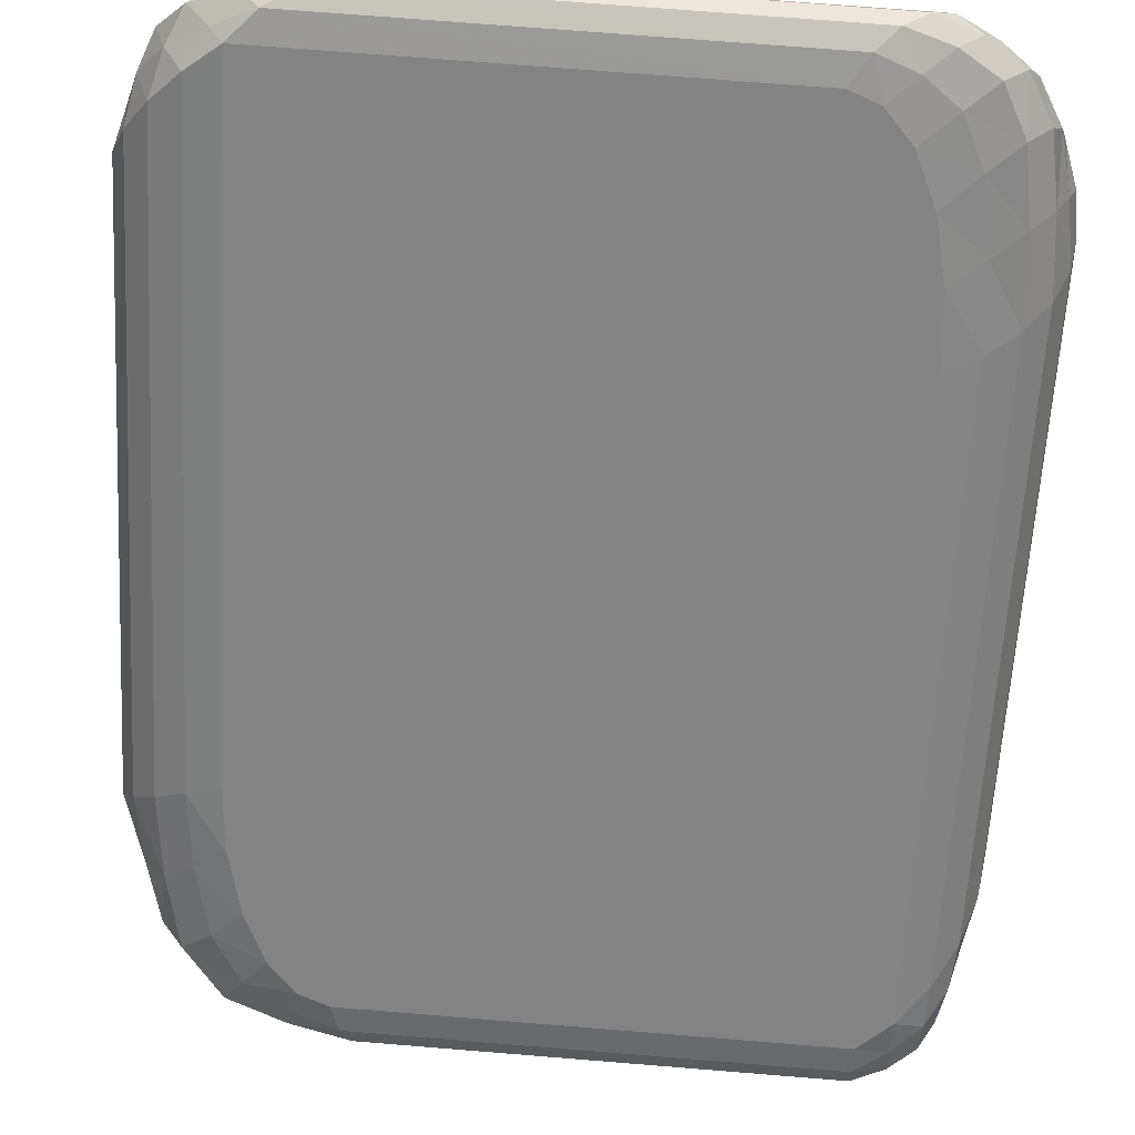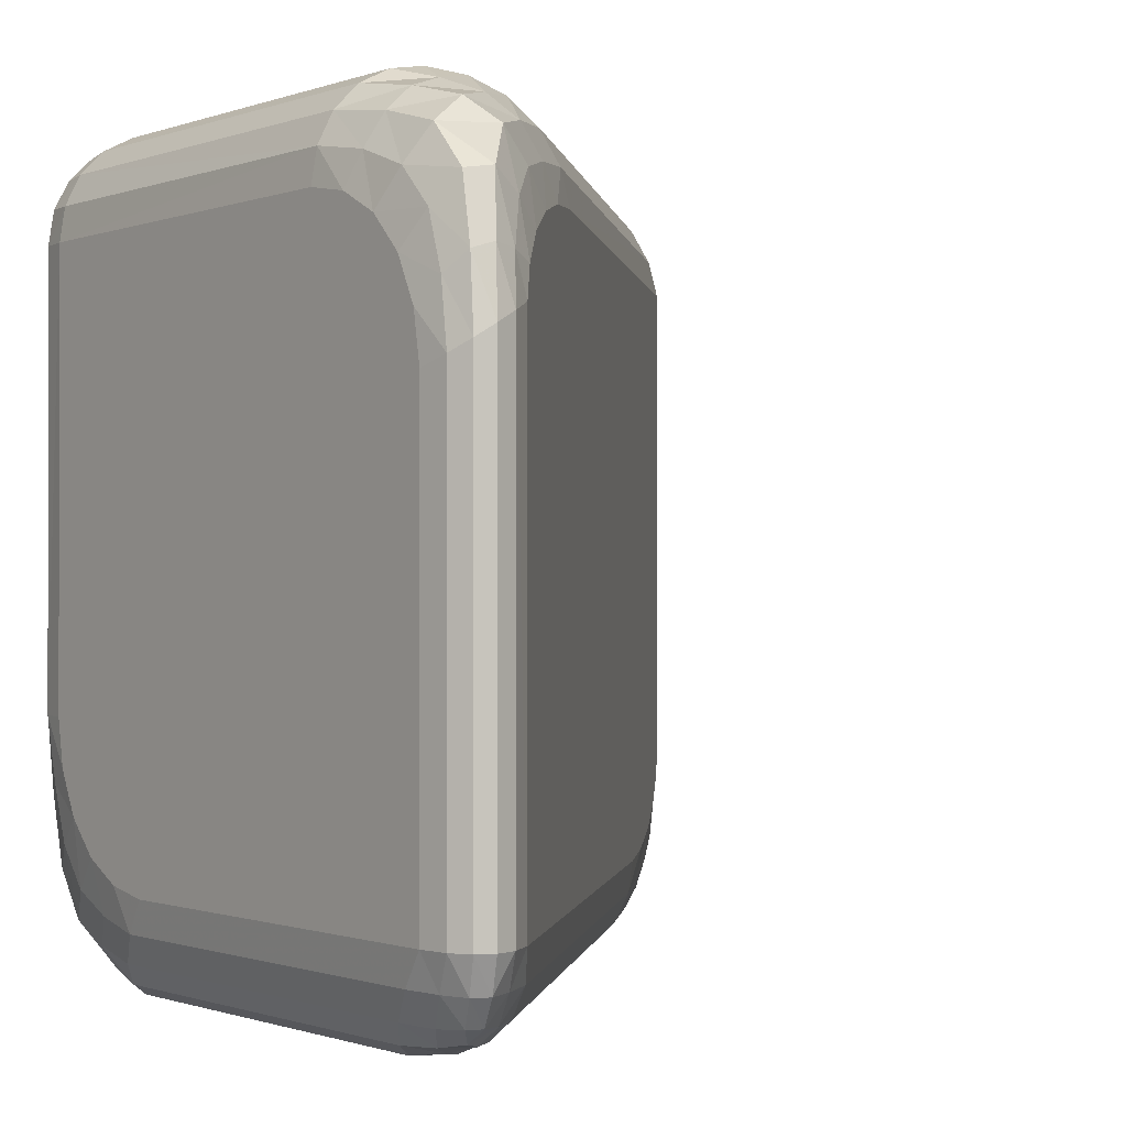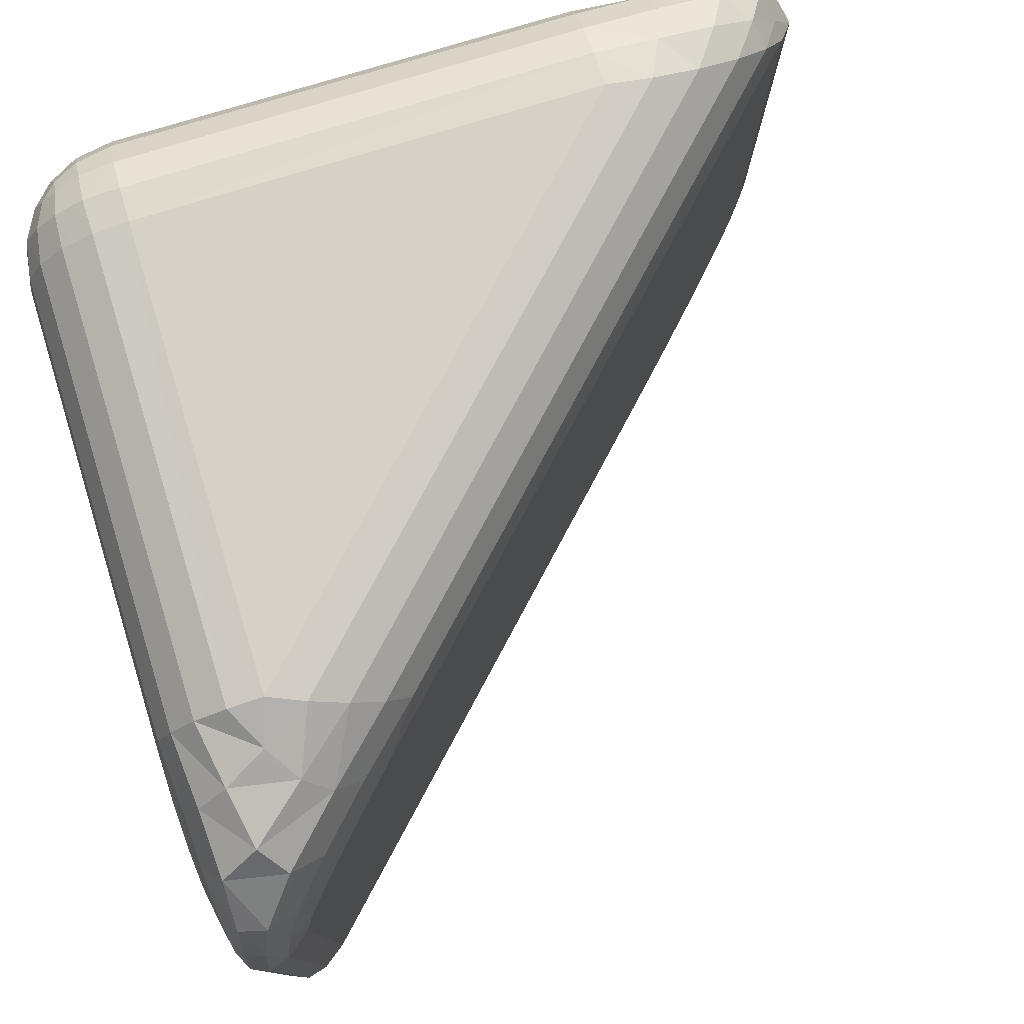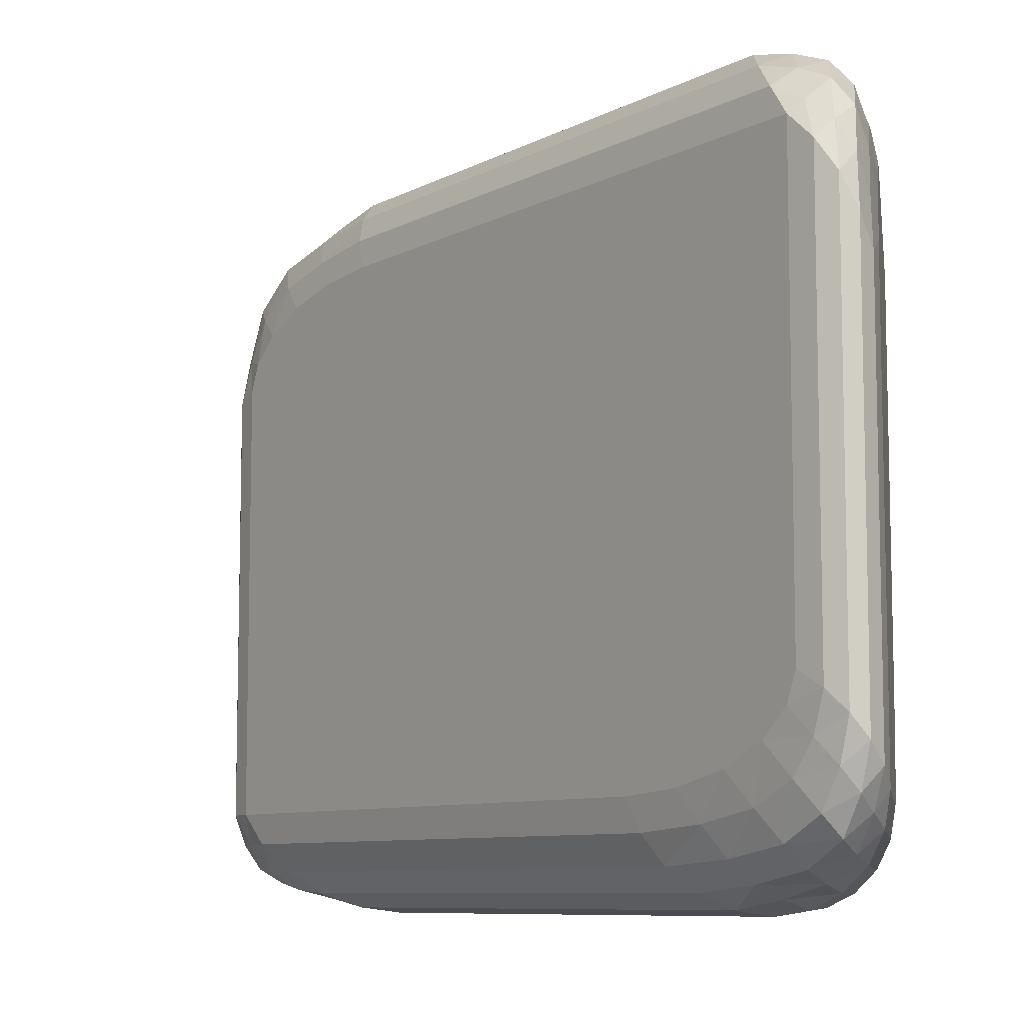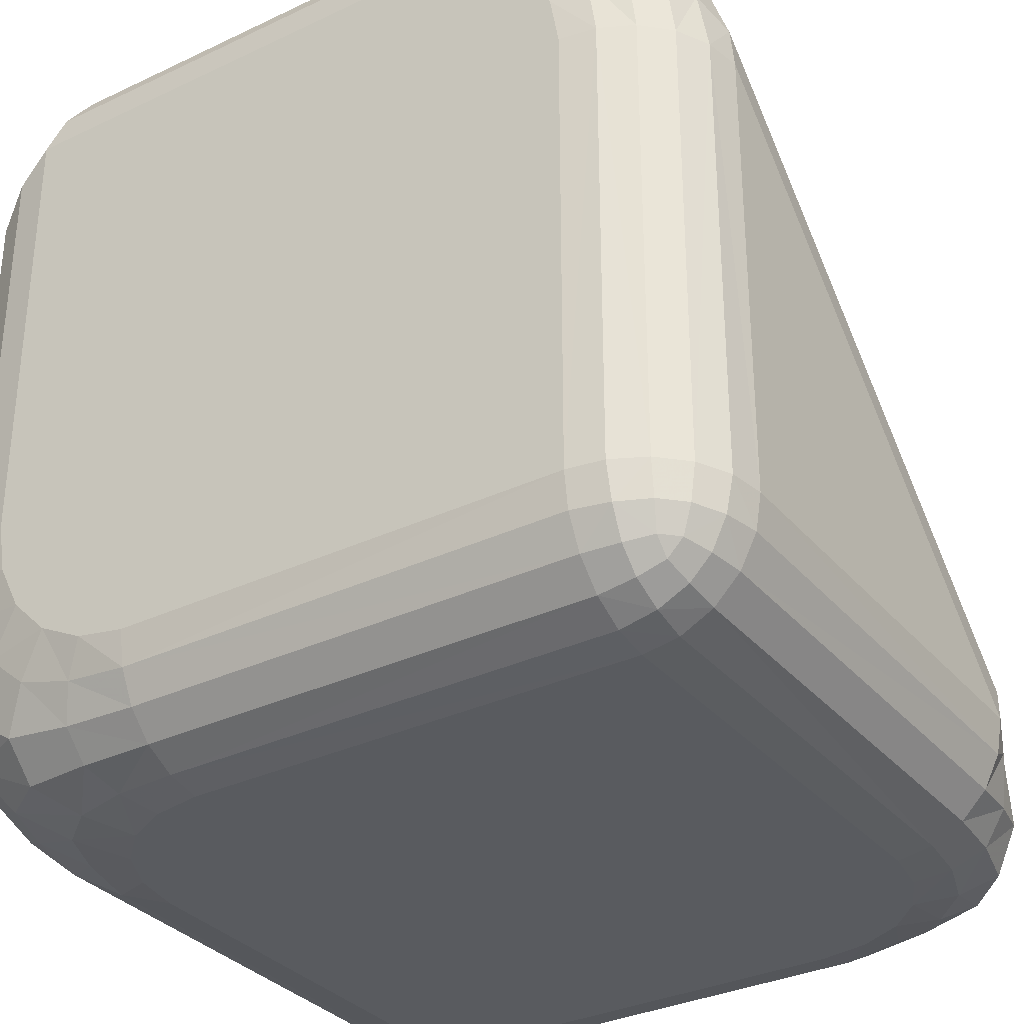
<metadata>
{"format":"obj","ext":"obj","renderer":"f3d","projection":"perspective","resolution":1024,"background":"white","views":[{"elev":73.5,"azim":94.6,"up":"+Y"},{"elev":-0.7,"azim":53.0,"up":"+Z"},{"elev":78.9,"azim":73.2,"up":"+Z"},{"elev":-8.5,"azim":-171.0,"up":"+Z"},{"elev":-32.7,"azim":-56.7,"up":"+Y"}]}
</metadata>
<code>
o triangle
v 0.365 -0.5 -0.365
v 0.1741 -0.365 -0.5
v 0.4045 -0.4045 -0.365
v 0.3307 -0.4928 -0.4064
v 0.2906 -0.4739 -0.4441
v 0.402 -0.4947 -0.365
v 0.3762 -0.4849 -0.4072
v 0.3482 -0.4703 -0.4436
v 0.4258 -0.4814 -0.365
v 0.409 -0.474 -0.4073
v 0.386 -0.4628 -0.4404
v 0.2276 -0.36 -0.4928
v 0.2826 -0.3617 -0.4739
v 0.2084 -0.4064 -0.4928
v 0.2724 -0.4054 -0.4826
v 0.3281 -0.407 -0.4688
v 0.2484 -0.4441 -0.4739
v 0.3128 -0.444 -0.4684
v 0.3608 -0.4423 -0.4593
v 0.427 -0.4344 -0.365
v 0.4343 -0.4607 -0.365
v 0.3752 -0.3853 -0.4064
v 0.402 -0.4235 -0.4069
v 0.4177 -0.4541 -0.4073
v 0.3335 -0.3704 -0.4441
v 0.3713 -0.4138 -0.4435
v 0.3931 -0.4457 -0.4404
v -0.365 -0.5 -0.1741
v -0.5 -0.365 -0.1741
v -0.5 -0.1741 -0.365
v -0.365 -0.365 -0.5
v -0.1741 -0.5 -0.365
v -0.4065 -0.4928 -0.1741
v -0.4441 -0.4739 -0.1741
v -0.3548 -0.5 -0.2328
v -0.3961 -0.4886 -0.2519
v -0.4377 -0.4695 -0.2661
v -0.3281 -0.5 -0.2859
v -0.3759 -0.4867 -0.3209
v -0.425 -0.4648 -0.3519
v -0.5 -0.3548 -0.2328
v -0.5 -0.3281 -0.2859
v -0.4928 -0.4065 -0.1741
v -0.488 -0.3966 -0.2522
v -0.4867 -0.3764 -0.3211
v -0.4739 -0.4441 -0.1741
v -0.4691 -0.4375 -0.2661
v -0.4648 -0.425 -0.3519
v -0.4928 -0.2084 -0.4064
v -0.4739 -0.2484 -0.4441
v -0.5 -0.2328 -0.3548
v -0.4884 -0.2769 -0.393
v -0.4681 -0.3203 -0.4318
v -0.5 -0.2859 -0.3281
v -0.4867 -0.3361 -0.3683
v -0.4638 -0.3857 -0.4088
v -0.3307 -0.4064 -0.4928
v -0.2906 -0.4441 -0.4739
v -0.4064 -0.3307 -0.4928
v -0.3833 -0.3833 -0.4789
v -0.3561 -0.4323 -0.4611
v -0.4441 -0.2906 -0.4739
v -0.4322 -0.356 -0.4607
v -0.4183 -0.4183 -0.4415
v -0.2328 -0.5 -0.3548
v -0.2859 -0.5 -0.3281
v -0.2084 -0.4928 -0.4064
v -0.2775 -0.4879 -0.3936
v -0.3362 -0.4867 -0.3688
v -0.2484 -0.4739 -0.4441
v -0.3205 -0.4677 -0.4317
v -0.3857 -0.4638 -0.4088
v -0.5 0.365 -0.365
v -0.4045 0.4045 -0.2392
v -0.1997 0.1997 -0.365
v -0.365 0.1741 -0.5
v -0.4948 0.4017 -0.3421
v -0.4815 0.4257 -0.3159
v -0.4928 0.3307 -0.4064
v -0.4824 0.3749 -0.3901
v -0.4702 0.4087 -0.3706
v -0.4739 0.2906 -0.4441
v -0.4632 0.3433 -0.4334
v -0.45 0.3833 -0.418
v -0.394 0.394 -0.2771
v -0.3655 0.3655 -0.3125
v -0.4341 0.4268 -0.2621
v -0.4219 0.4111 -0.3116
v -0.3984 0.3871 -0.3547
v -0.4605 0.4344 -0.2883
v -0.4494 0.4203 -0.3434
v -0.4284 0.3977 -0.3914
v -0.2173 0.2072 -0.4065
v -0.2453 0.2084 -0.4441
v -0.263 0.263 -0.3582
v -0.2915 0.2788 -0.3987
v -0.3218 0.2861 -0.4371
v -0.3202 0.3202 -0.3404
v -0.3544 0.3422 -0.3834
v -0.3862 0.3531 -0.4222
v -0.4064 0.2084 -0.4928
v -0.4441 0.2484 -0.4739
v -0.3231 0.1908 -0.4928
v -0.3793 0.2468 -0.4807
v -0.429 0.3002 -0.4639
v -0.2819 0.2028 -0.4739
v -0.351 0.2752 -0.4645
v -0.4107 0.3391 -0.4491
v -0.365 -0.5 0.365
v -0.365 -0.365 0.5
v -0.5 -0.365 0.365
v -0.365 -0.4934 0.4067
v -0.365 -0.4742 0.4443
v -0.4067 -0.4934 0.365
v -0.4078 -0.4856 0.4081
v -0.4064 -0.4675 0.4425
v -0.4443 -0.4742 0.365
v -0.4426 -0.4674 0.4065
v -0.4364 -0.4546 0.4364
v -0.4067 -0.365 0.4934
v -0.4443 -0.365 0.4742
v -0.365 -0.4067 0.4934
v -0.4081 -0.4078 0.4856
v -0.4425 -0.4064 0.4675
v -0.365 -0.4443 0.4742
v -0.4065 -0.4426 0.4674
v -0.4364 -0.4364 0.4546
v -0.4934 -0.4067 0.365
v -0.4742 -0.4443 0.365
v -0.4934 -0.365 0.4067
v -0.4856 -0.4081 0.4078
v -0.4675 -0.4425 0.4064
v -0.4742 -0.365 0.4443
v -0.4674 -0.4065 0.4426
v -0.4546 -0.4364 0.4364
v -0.4045 0.4045 0.365
v -0.5 0.365 0.1741
v -0.5 0.1741 0.365
v -0.365 0.1741 0.5
v -0.434 0.4267 0.3305
v -0.4605 0.4344 0.2906
v -0.3853 0.3752 0.4064
v -0.4238 0.4002 0.3819
v -0.4565 0.4169 0.3535
v -0.3704 0.3335 0.4441
v -0.415 0.3663 0.4287
v -0.4527 0.389 0.4083
v -0.5 0.3548 0.2328
v -0.5 0.3281 0.2859
v -0.4949 0.4015 0.2086
v -0.4924 0.387 0.2766
v -0.4921 0.3629 0.3339
v -0.4815 0.4256 0.2485
v -0.4795 0.4119 0.3179
v -0.4783 0.3876 0.3766
v -0.4928 0.1741 0.4065
v -0.4739 0.1741 0.4441
v -0.5 0.2328 0.3548
v -0.491 0.2503 0.3948
v -0.4748 0.2625 0.4342
v -0.5 0.2859 0.3281
v -0.4913 0.3169 0.3733
v -0.4766 0.3381 0.4151
v -0.36 0.2276 0.4928
v -0.3617 0.2826 0.4739
v -0.4065 0.1741 0.4928
v -0.4064 0.2484 0.48
v -0.409 0.3157 0.4618
v -0.4441 0.1741 0.4739
v -0.4464 0.2617 0.4628
v -0.4494 0.3379 0.4446
v 0.1741 -0.5 0.365
v 0.365 -0.5 0.1741
v 0.4045 -0.4045 0.2392
v 0.1997 -0.1997 0.365
v 0.1741 -0.365 0.5
v 0.2328 -0.5 0.3548
v 0.2859 -0.5 0.3281
v 0.1741 -0.4928 0.4065
v 0.2499 -0.4883 0.3944
v 0.3164 -0.4878 0.3708
v 0.1741 -0.4739 0.4441
v 0.2592 -0.4682 0.4327
v 0.3379 -0.4659 0.4121
v 0.4019 -0.4948 0.186
v 0.4257 -0.4814 0.1995
v 0.3548 -0.5 0.2328
v 0.3869 -0.4908 0.2604
v 0.413 -0.4762 0.283
v 0.3281 -0.5 0.2859
v 0.3624 -0.4885 0.3259
v 0.3906 -0.4695 0.3608
v 0.394 -0.394 0.2771
v 0.3655 -0.3655 0.3125
v 0.4269 -0.4343 0.2273
v 0.4107 -0.4233 0.2869
v 0.3863 -0.401 0.3417
v 0.4343 -0.4606 0.2137
v 0.4208 -0.4526 0.2907
v 0.3991 -0.4377 0.3654
v 0.2072 -0.2173 0.4065
v 0.2084 -0.2453 0.4441
v 0.263 -0.263 0.3582
v 0.2777 -0.2925 0.397
v 0.2825 -0.3241 0.4344
v 0.3202 -0.3202 0.3404
v 0.341 -0.3568 0.3783
v 0.3514 -0.3947 0.415
v 0.1741 -0.4065 0.4928
v 0.1741 -0.4441 0.4739
v 0.1908 -0.3231 0.4928
v 0.2236 -0.3807 0.4793
v 0.2503 -0.4319 0.462
v 0.2028 -0.2819 0.4739
v 0.2639 -0.3536 0.462
v 0.3194 -0.4197 0.4443
f 29 111 138
f 30 137 73
f 172 109 28
f 2 31 76
f 110 176 139
f 175 74 136
f 174 3 75
f 1 7 6
f 4 8 7
f 5 18 8
f 6 10 9
f 7 11 10
f 8 19 11
f 12 14 2
f 13 15 12
f 25 16 13
f 15 17 14
f 16 18 15
f 26 19 16
f 3 23 22
f 20 24 23
f 9 24 21
f 22 26 25
f 23 27 26
f 10 27 24
f 11 19 27
f 33 35 28
f 34 36 33
f 34 47 37
f 36 38 35
f 37 39 36
f 47 40 37
f 41 43 29
f 42 44 41
f 42 55 45
f 44 46 43
f 45 47 44
f 45 56 48
f 49 51 30
f 50 52 49
f 62 53 50
f 52 54 51
f 53 55 52
f 63 56 53
f 31 60 59
f 57 61 60
f 58 71 61
f 59 63 62
f 60 64 63
f 61 72 64
f 65 67 32
f 66 68 65
f 38 69 66
f 68 70 67
f 69 71 68
f 39 72 69
f 48 64 40
f 73 80 79
f 77 81 80
f 78 91 81
f 79 83 82
f 80 84 83
f 81 92 84
f 85 87 74
f 86 88 85
f 86 99 89
f 88 90 87
f 89 91 88
f 89 100 92
f 93 95 75
f 94 96 93
f 106 97 94
f 96 98 95
f 97 99 96
f 107 100 97
f 76 104 103
f 102 104 101
f 82 105 102
f 103 107 106
f 105 107 104
f 83 108 105
f 84 100 108
f 112 114 109
f 113 115 112
f 125 116 113
f 115 117 114
f 115 119 118
f 126 119 116
f 120 122 110
f 121 123 120
f 133 124 121
f 123 125 122
f 123 127 126
f 134 127 124
f 128 130 111
f 129 131 128
f 117 132 129
f 131 133 130
f 131 135 134
f 118 135 132
f 119 127 135
f 136 143 142
f 140 144 143
f 141 154 144
f 142 146 145
f 143 147 146
f 144 155 147
f 148 150 137
f 149 151 148
f 161 152 149
f 151 153 150
f 152 154 151
f 162 155 152
f 156 158 138
f 157 159 156
f 157 170 160
f 159 161 158
f 160 162 159
f 160 171 163
f 164 166 139
f 165 167 164
f 145 168 165
f 167 169 166
f 168 170 167
f 146 171 168
f 147 163 171
f 177 179 172
f 178 180 177
f 178 191 181
f 180 182 179
f 181 183 180
f 181 192 184
f 185 187 173
f 186 188 185
f 198 189 186
f 188 190 187
f 189 191 188
f 199 192 189
f 174 196 195
f 193 197 196
f 194 207 197
f 195 199 198
f 196 200 199
f 197 208 200
f 201 203 175
f 202 204 201
f 214 205 202
f 204 206 203
f 205 207 204
f 205 216 208
f 176 212 211
f 210 212 209
f 182 213 210
f 211 215 214
f 213 215 212
f 183 216 213
f 200 208 184
f 109 179 112
f 179 113 112
f 182 125 113
f 125 209 122
f 209 110 122
f 3 195 20
f 20 198 21
f 21 186 9
f 9 185 6
f 6 173 1
f 137 77 73
f 150 78 77
f 153 90 78
f 141 87 90
f 140 74 87
f 175 85 74
f 203 86 85
f 206 98 86
f 194 95 98
f 193 75 95
f 110 166 120
f 166 121 120
f 169 133 121
f 133 156 130
f 156 111 130
f 109 33 28
f 33 117 34
f 117 46 34
f 129 43 46
f 43 111 29
f 138 41 29
f 158 42 41
f 161 54 42
f 149 51 54
f 148 30 51
f 30 79 49
f 49 82 50
f 50 102 62
f 62 101 59
f 59 76 31
f 2 103 12
f 12 106 13
f 13 94 25
f 25 93 22
f 22 75 3
f 139 211 164
f 164 214 165
f 165 202 145
f 145 201 142
f 142 175 136
f 32 187 65
f 187 66 65
f 190 38 66
f 38 177 35
f 35 172 28
f 32 4 1
f 67 5 4
f 70 17 5
f 58 14 17
f 57 2 14
f 173 32 1
f 1 4 7
f 4 5 8
f 5 17 18
f 6 7 10
f 7 8 11
f 8 18 19
f 12 15 14
f 13 16 15
f 25 26 16
f 15 18 17
f 16 19 18
f 26 27 19
f 3 20 23
f 20 21 24
f 9 10 24
f 22 23 26
f 23 24 27
f 10 11 27
f 33 36 35
f 34 37 36
f 34 46 47
f 36 39 38
f 37 40 39
f 47 48 40
f 41 44 43
f 42 45 44
f 42 54 55
f 44 47 46
f 45 48 47
f 45 55 56
f 49 52 51
f 50 53 52
f 62 63 53
f 52 55 54
f 53 56 55
f 63 64 56
f 31 57 60
f 57 58 61
f 58 70 71
f 59 60 63
f 60 61 64
f 61 71 72
f 65 68 67
f 66 69 68
f 38 39 69
f 68 71 70
f 69 72 71
f 39 40 72
f 72 40 64
f 48 56 64
f 73 77 80
f 77 78 81
f 78 90 91
f 79 80 83
f 80 81 84
f 81 91 92
f 85 88 87
f 86 89 88
f 86 98 99
f 88 91 90
f 89 92 91
f 89 99 100
f 93 96 95
f 94 97 96
f 106 107 97
f 96 99 98
f 97 100 99
f 107 108 100
f 76 101 104
f 102 105 104
f 82 83 105
f 103 104 107
f 105 108 107
f 83 84 108
f 84 92 100
f 112 115 114
f 113 116 115
f 125 126 116
f 115 118 117
f 115 116 119
f 126 127 119
f 120 123 122
f 121 124 123
f 133 134 124
f 123 126 125
f 123 124 127
f 134 135 127
f 128 131 130
f 129 132 131
f 117 118 132
f 131 134 133
f 131 132 135
f 118 119 135
f 136 140 143
f 140 141 144
f 141 153 154
f 142 143 146
f 143 144 147
f 144 154 155
f 148 151 150
f 149 152 151
f 161 162 152
f 151 154 153
f 152 155 154
f 162 163 155
f 156 159 158
f 157 160 159
f 157 169 170
f 159 162 161
f 160 163 162
f 160 170 171
f 164 167 166
f 165 168 167
f 145 146 168
f 167 170 169
f 168 171 170
f 146 147 171
f 147 155 163
f 177 180 179
f 178 181 180
f 178 190 191
f 180 183 182
f 181 184 183
f 181 191 192
f 185 188 187
f 186 189 188
f 198 199 189
f 188 191 190
f 189 192 191
f 199 200 192
f 174 193 196
f 193 194 197
f 194 206 207
f 195 196 199
f 196 197 200
f 197 207 208
f 201 204 203
f 202 205 204
f 214 215 205
f 204 207 206
f 205 208 207
f 205 215 216
f 176 209 212
f 210 213 212
f 182 183 213
f 211 212 215
f 213 216 215
f 183 184 216
f 216 184 208
f 192 200 184
f 109 172 179
f 179 182 113
f 182 210 125
f 125 210 209
f 209 176 110
f 3 174 195
f 20 195 198
f 21 198 186
f 9 186 185
f 6 185 173
f 137 150 77
f 150 153 78
f 153 141 90
f 141 140 87
f 140 136 74
f 175 203 85
f 203 206 86
f 206 194 98
f 194 193 95
f 193 174 75
f 110 139 166
f 166 169 121
f 169 157 133
f 133 157 156
f 156 138 111
f 109 114 33
f 33 114 117
f 117 129 46
f 129 128 43
f 43 128 111
f 138 158 41
f 158 161 42
f 161 149 54
f 149 148 51
f 148 137 30
f 30 73 79
f 49 79 82
f 50 82 102
f 62 102 101
f 59 101 76
f 2 76 103
f 12 103 106
f 13 106 94
f 25 94 93
f 22 93 75
f 139 176 211
f 164 211 214
f 165 214 202
f 145 202 201
f 142 201 175
f 32 173 187
f 187 190 66
f 190 178 38
f 38 178 177
f 35 177 172
f 32 67 4
f 67 70 5
f 70 58 17
f 58 57 14
f 57 31 2

</code>
